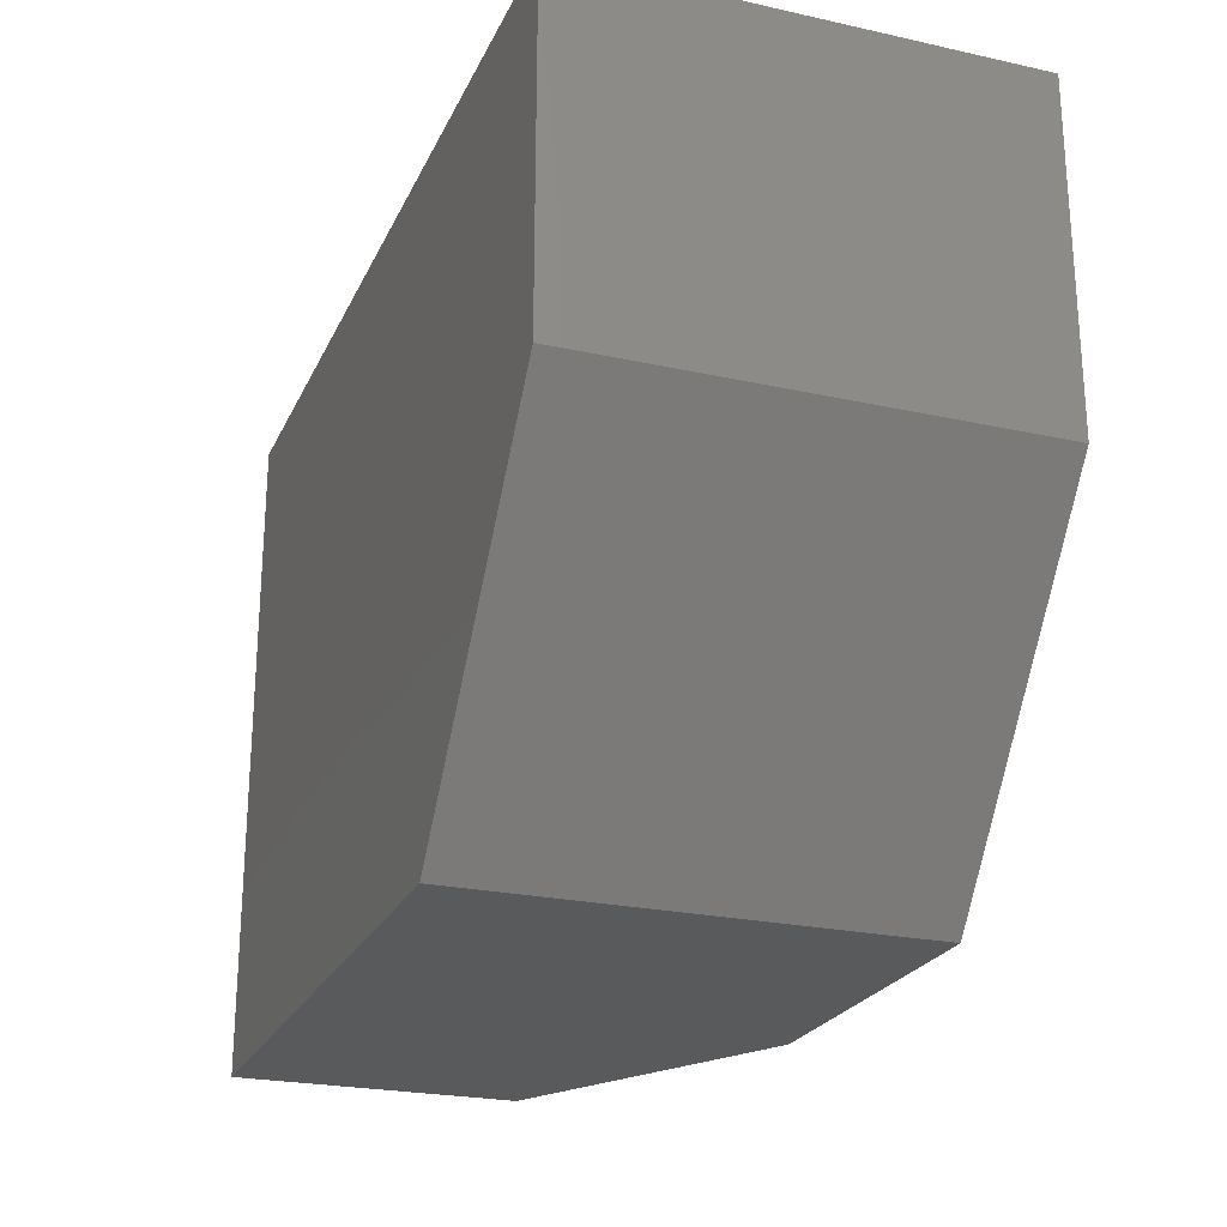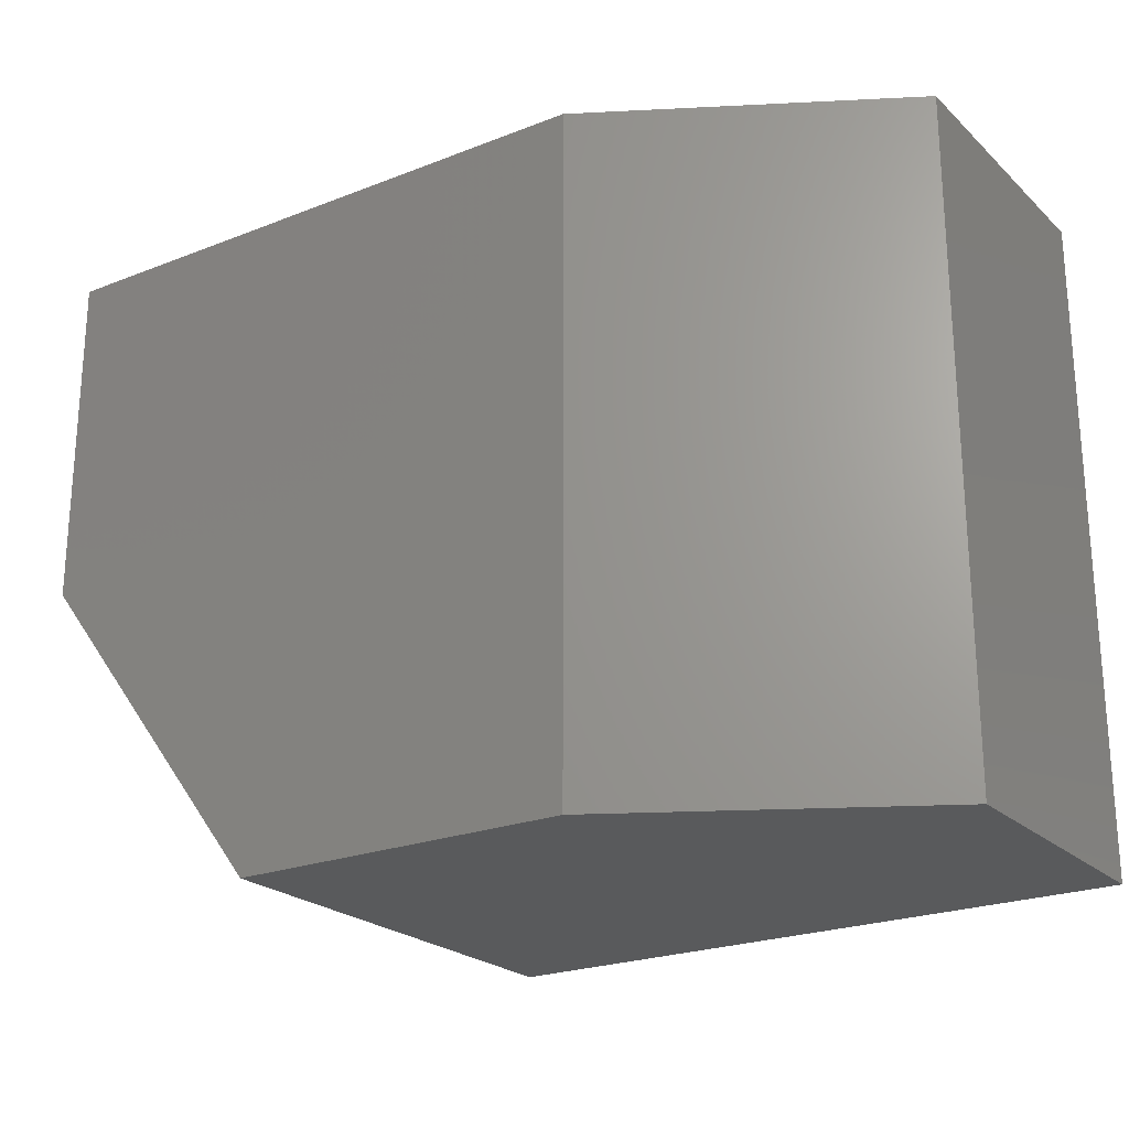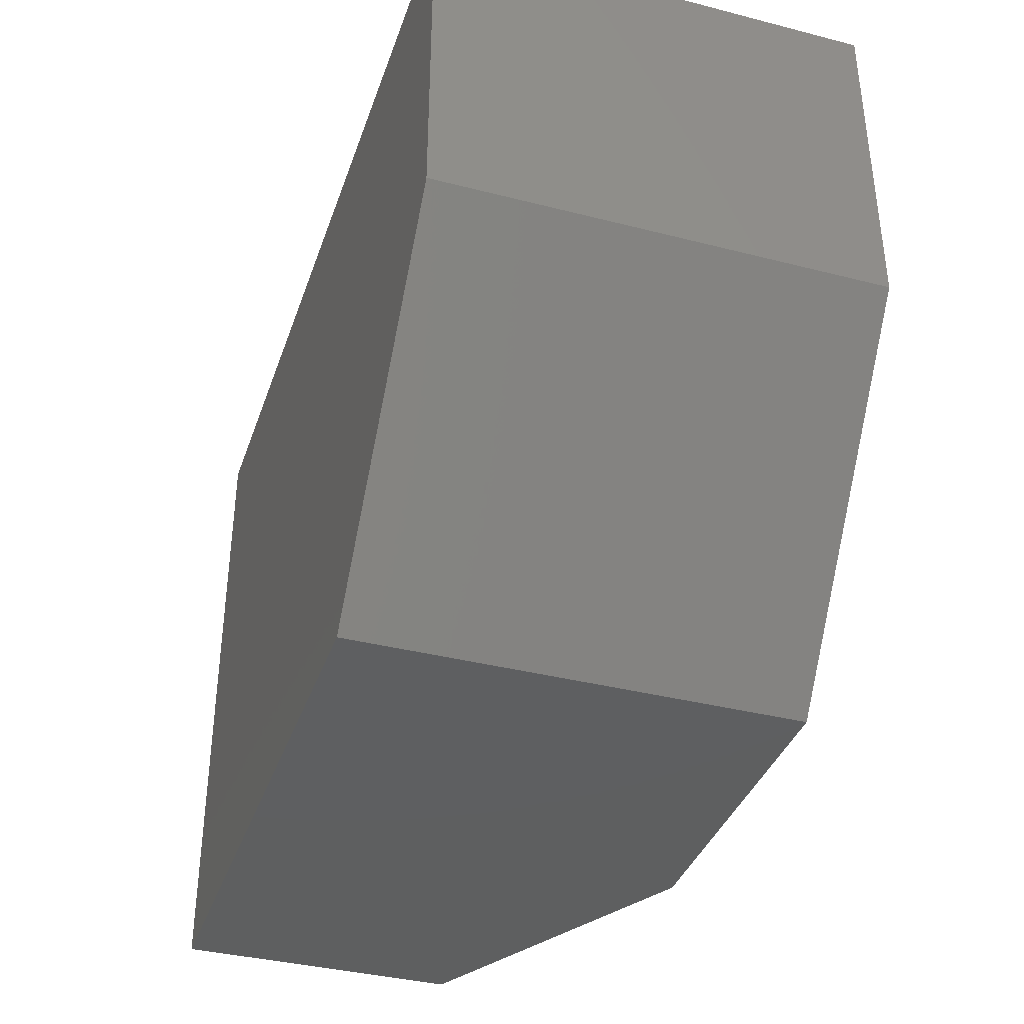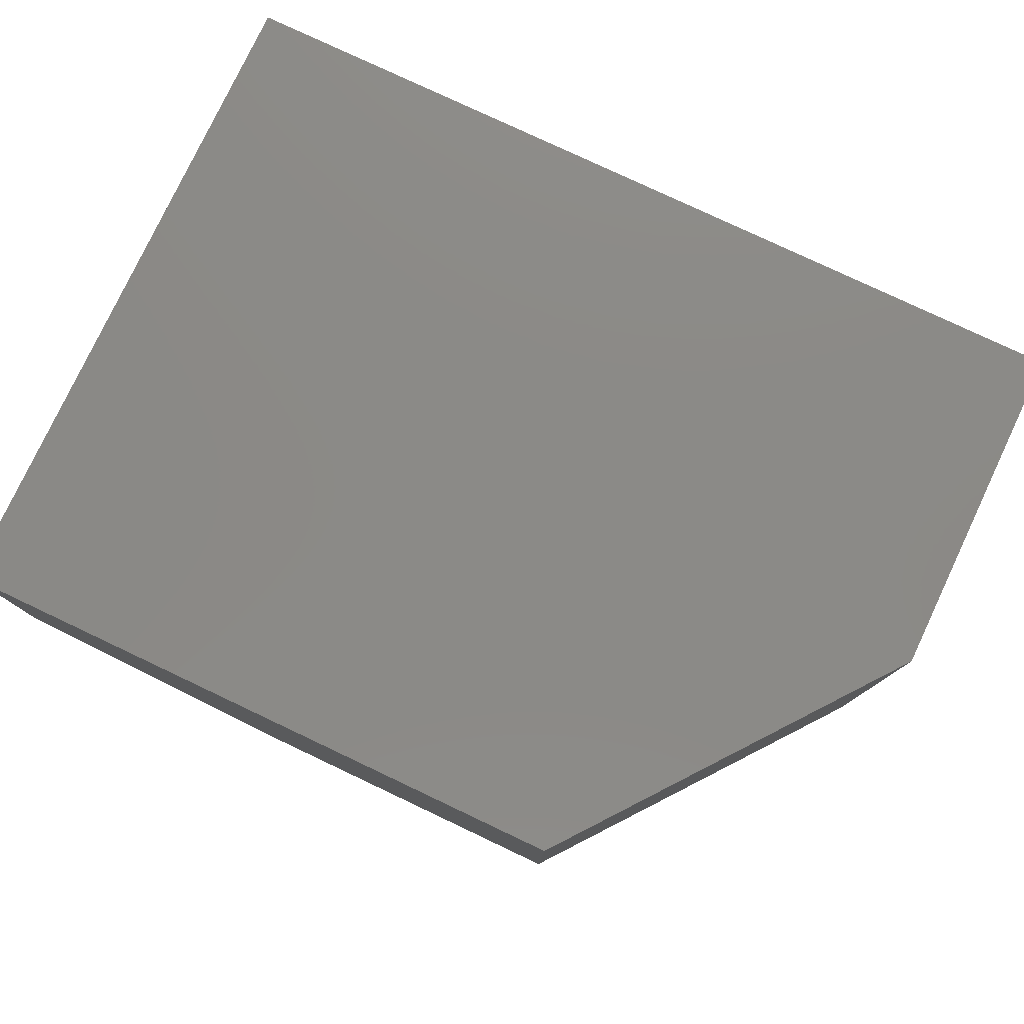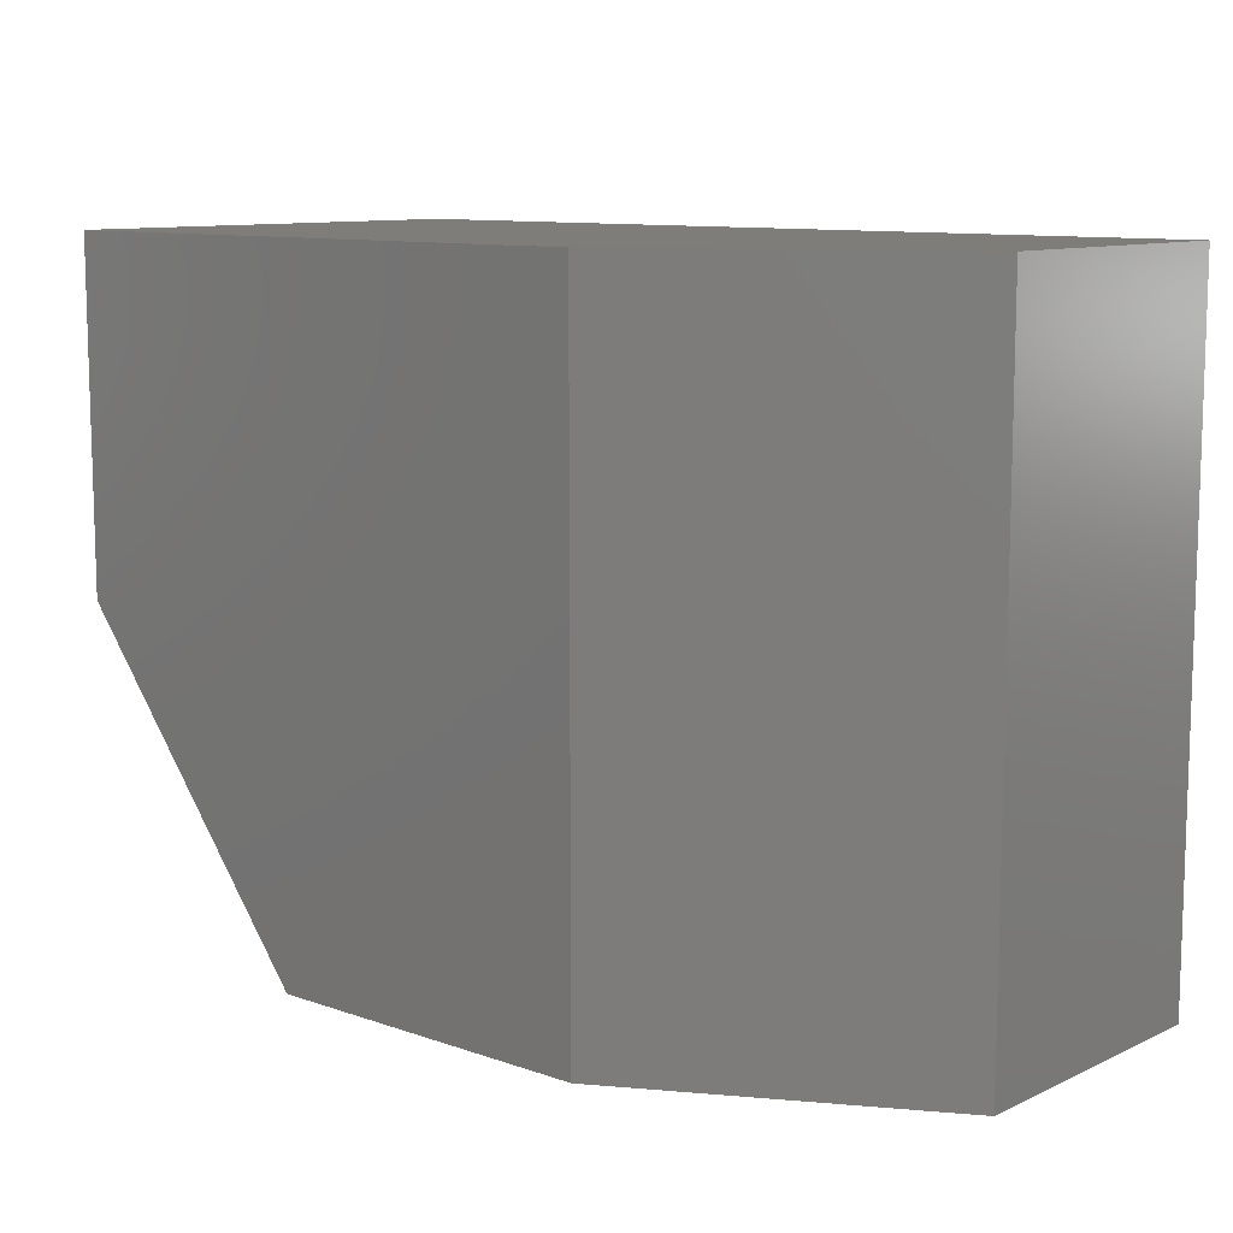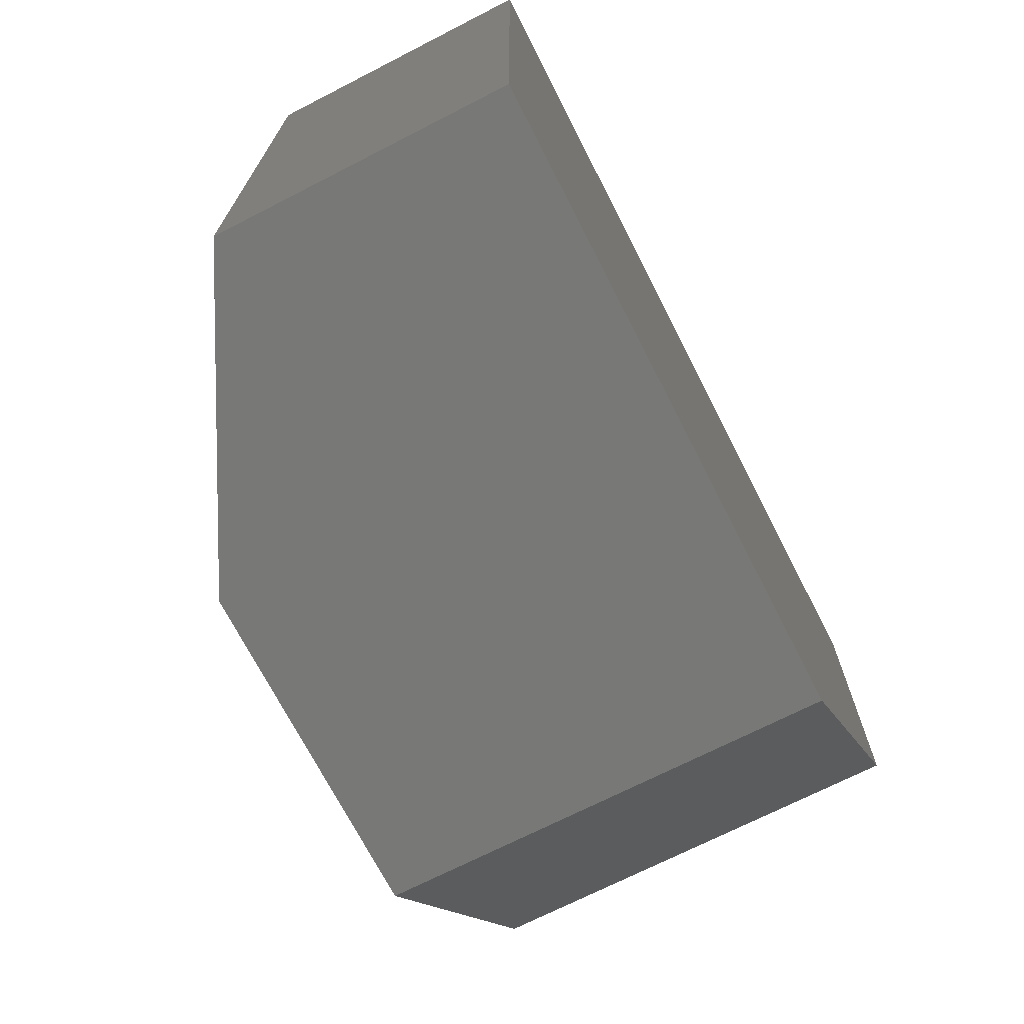
<metadata>
{"format":"stl","ext":"stl","renderer":"f3d","projection":"perspective","resolution":1024,"background":"white","views":[{"elev":-23.8,"azim":69.8,"up":"+Y"},{"elev":-23.0,"azim":-146.3,"up":"+Y"},{"elev":-37.6,"azim":71.9,"up":"+Y"},{"elev":78.7,"azim":25.3,"up":"+Z"},{"elev":10.3,"azim":-138.8,"up":"+Y"},{"elev":-70.8,"azim":-62.9,"up":"+Y"}]}
</metadata>
<code>
# stl→obj: 12 verts, 20 faces
v 0.007812 -0.7031 0.1143
v -0.6641 -0.7031 0.1143
v 0.007812 -0.7031 -0.3594
v -0.6641 -0.7031 -0.1875
v -0.3516 -0.7031 -0.3594
v -0.3516 3.469e-17 -0.3594
v 0.2734 1.041e-16 -0.3594
v 0.2734 -0.3594 -0.3594
v -0.6641 9.541e-18 -0.1875
v -0.6641 2.629e-17 0.1143
v 0.2734 1.304e-16 0.1143
v 0.2734 -0.3594 0.1143
f 1 2 3
f 3 2 4
f 3 4 5
f 5 6 3
f 3 6 7
f 3 7 8
f 6 9 7
f 7 9 10
f 7 10 11
f 10 9 2
f 2 9 4
f 4 9 5
f 5 9 6
f 10 2 11
f 11 2 1
f 11 1 12
f 7 11 8
f 8 11 12
f 1 3 12
f 12 3 8

</code>
